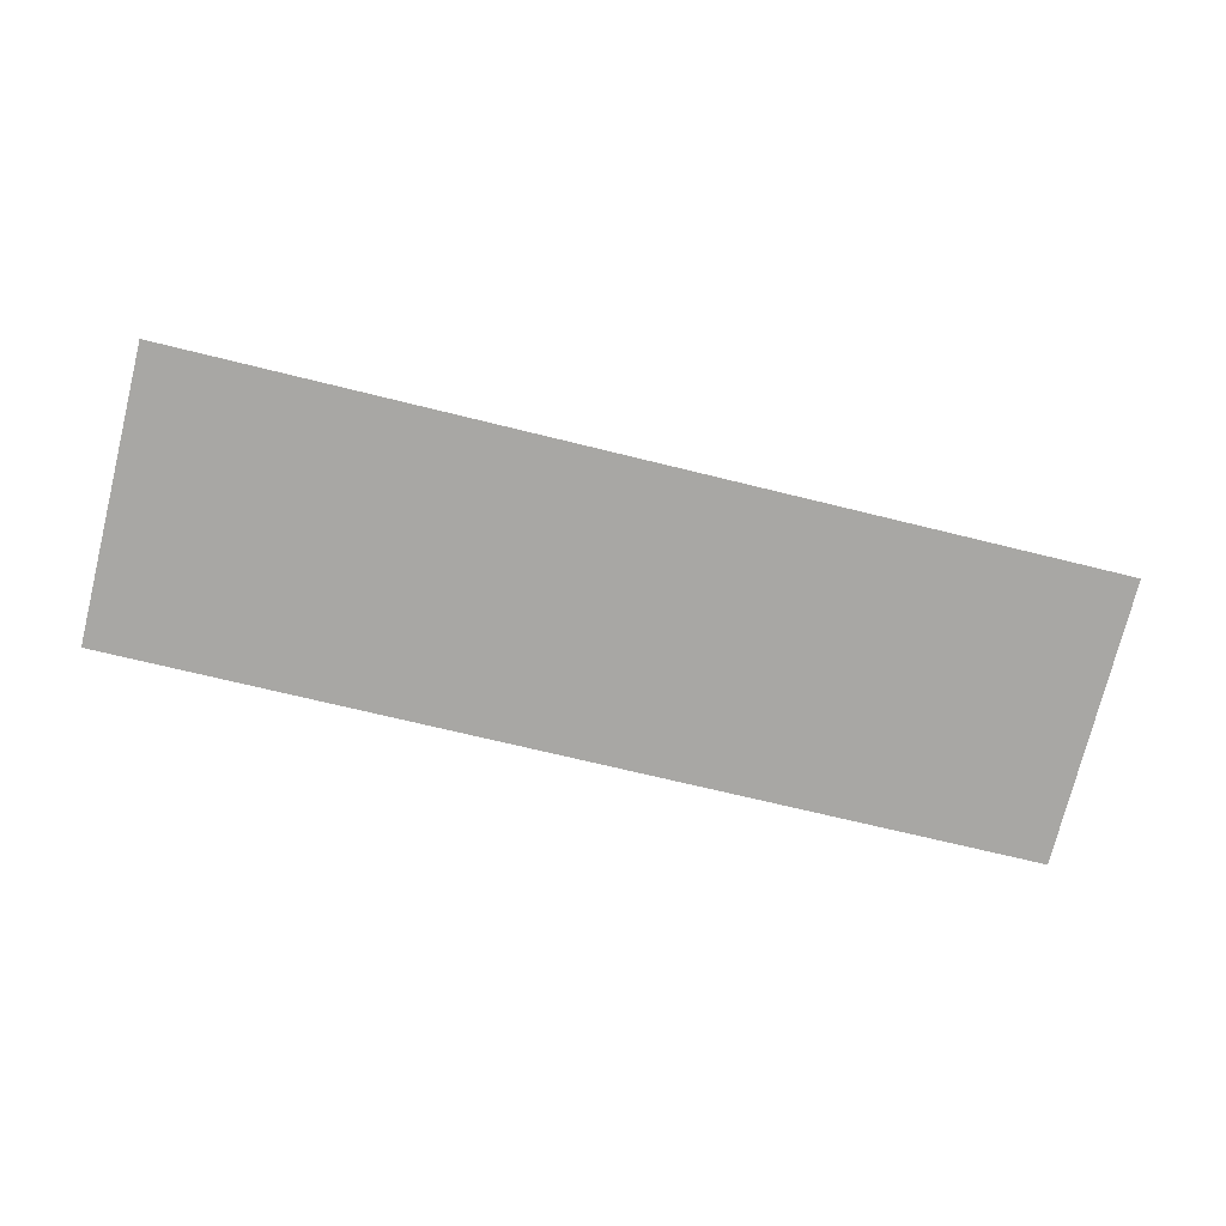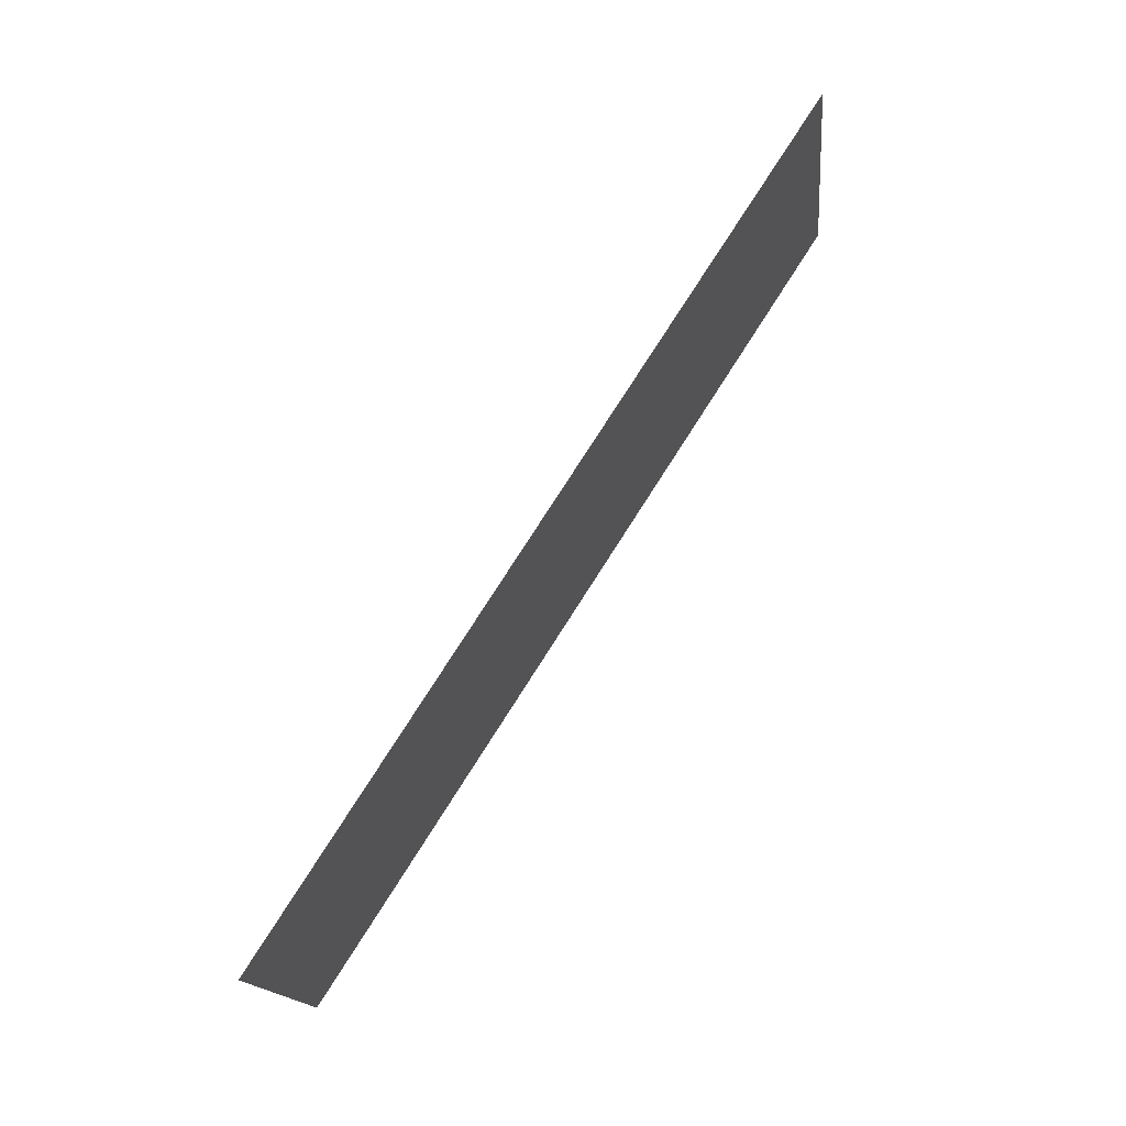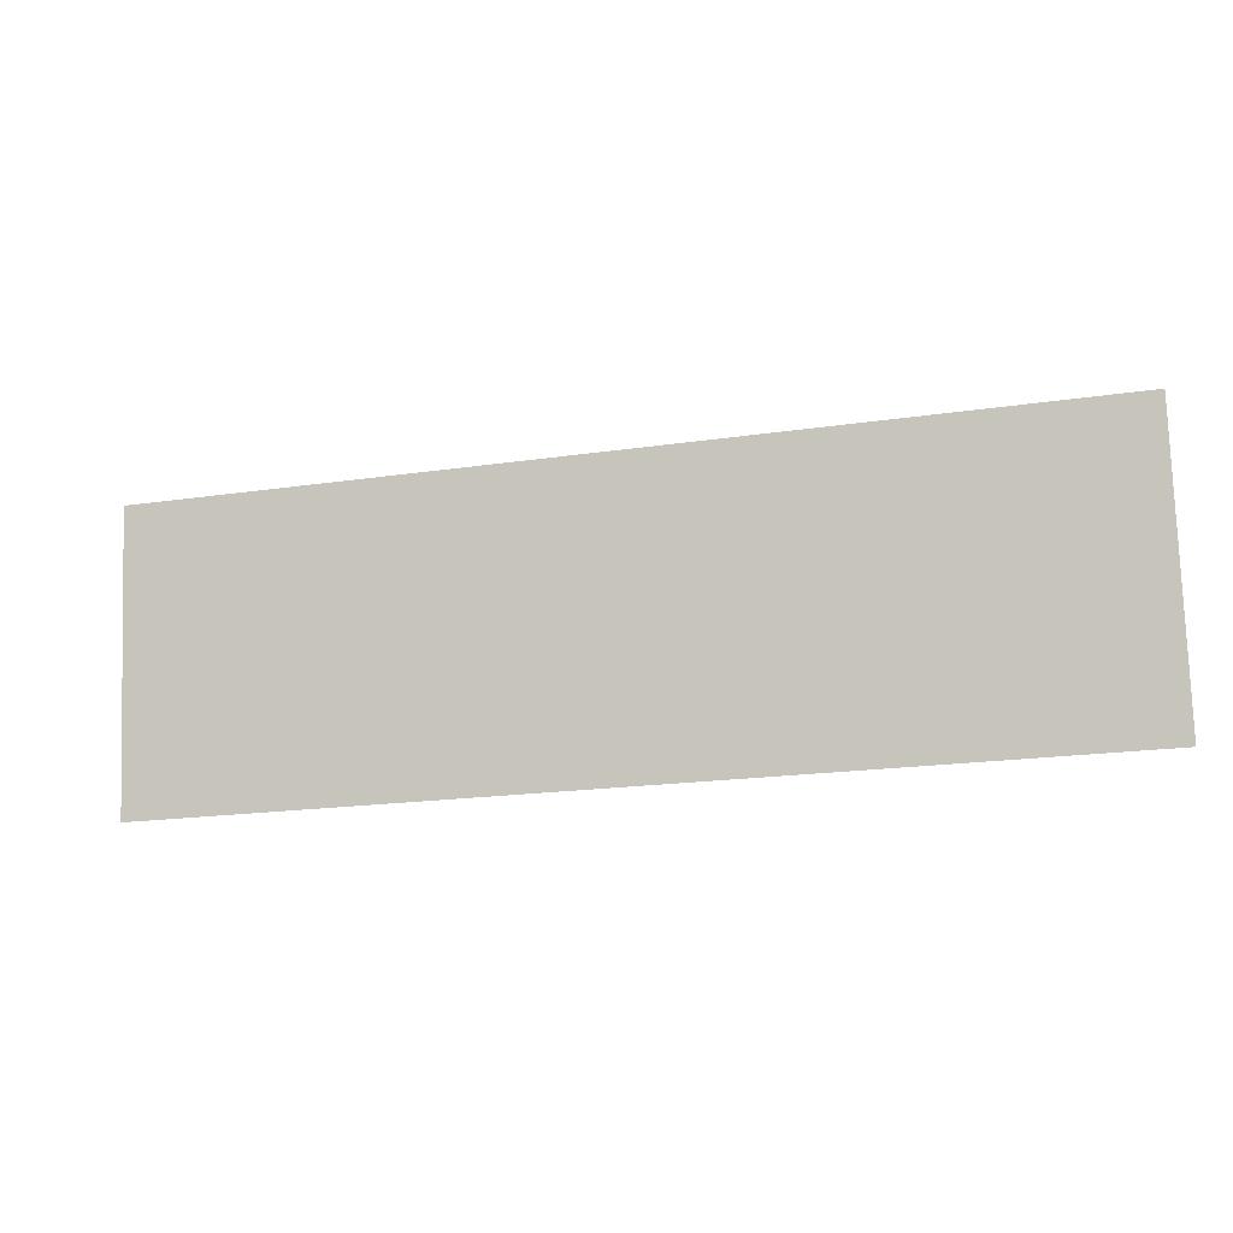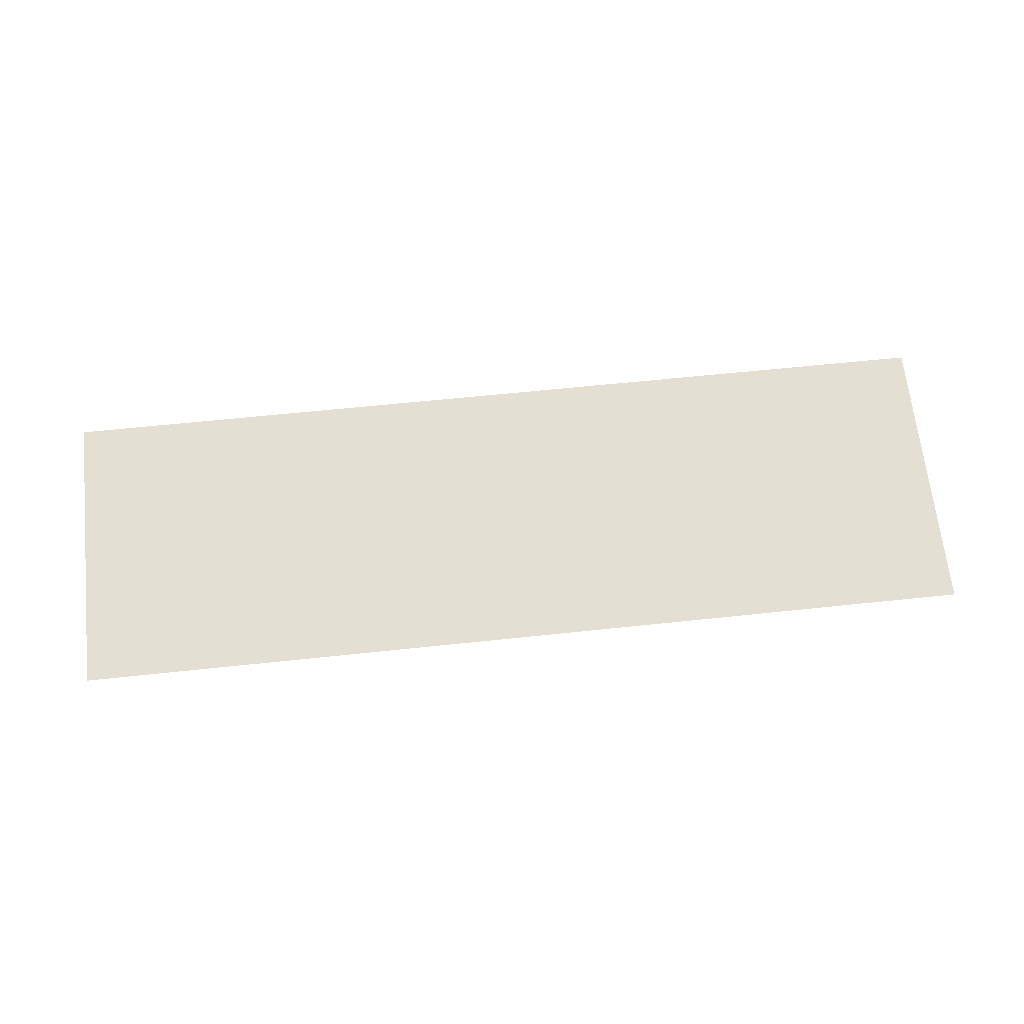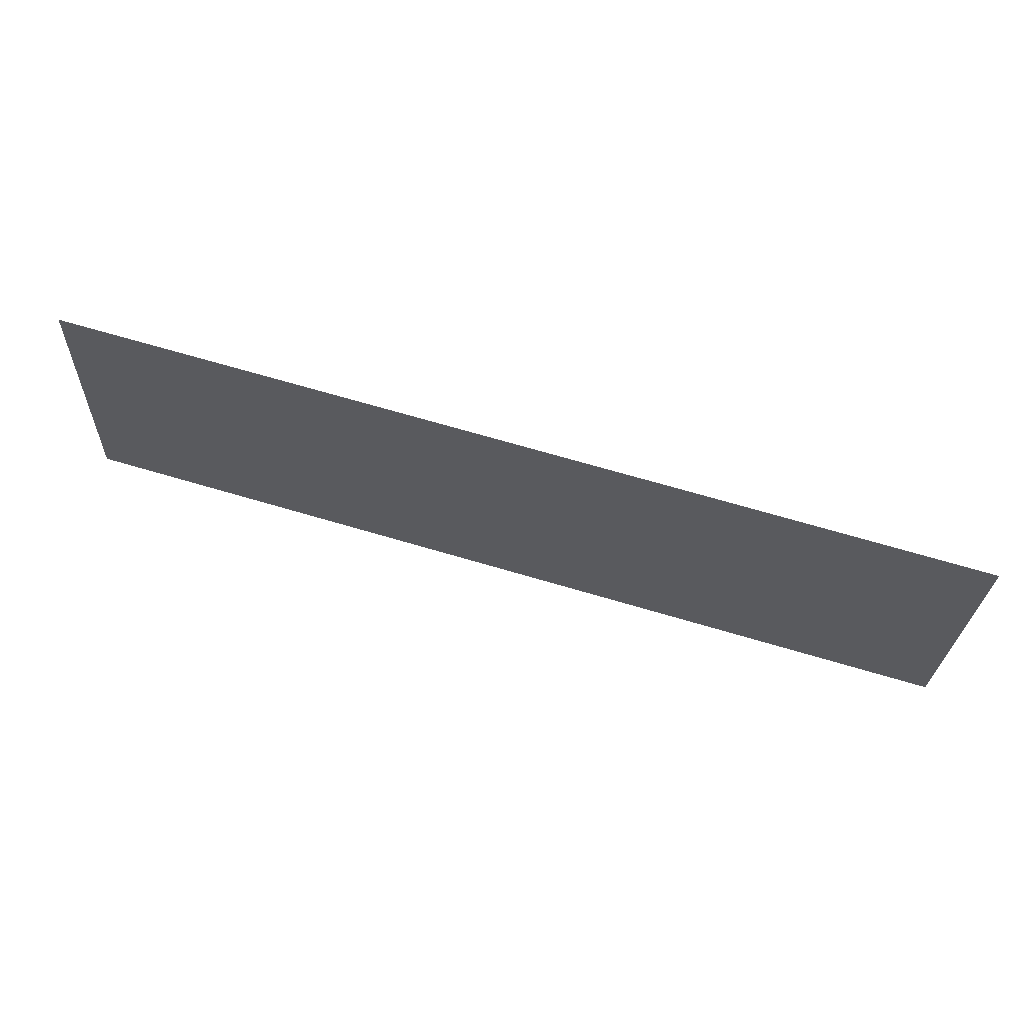
<metadata>
{"format":"obj","ext":"obj","renderer":"f3d","projection":"perspective","resolution":1024,"background":"white","views":[{"elev":-67.5,"azim":165.9,"up":"+Y"},{"elev":77.1,"azim":122.5,"up":"+Z"},{"elev":-18.3,"azim":16.3,"up":"+Z"},{"elev":59.8,"azim":-6.3,"up":"+Y"},{"elev":70.8,"azim":-163.7,"up":"+Z"}]}
</metadata>
<code>
o #ID3689
v -0.4273 0.04207 -0.1534
v -0.5104 0.04531 -0.1792
v -0.5104 0.04207 -0.1534
v -0.4273 0.04531 -0.1792
f 1 2 3
f 3 2 1
f 2 1 4
f 4 1 2

</code>
